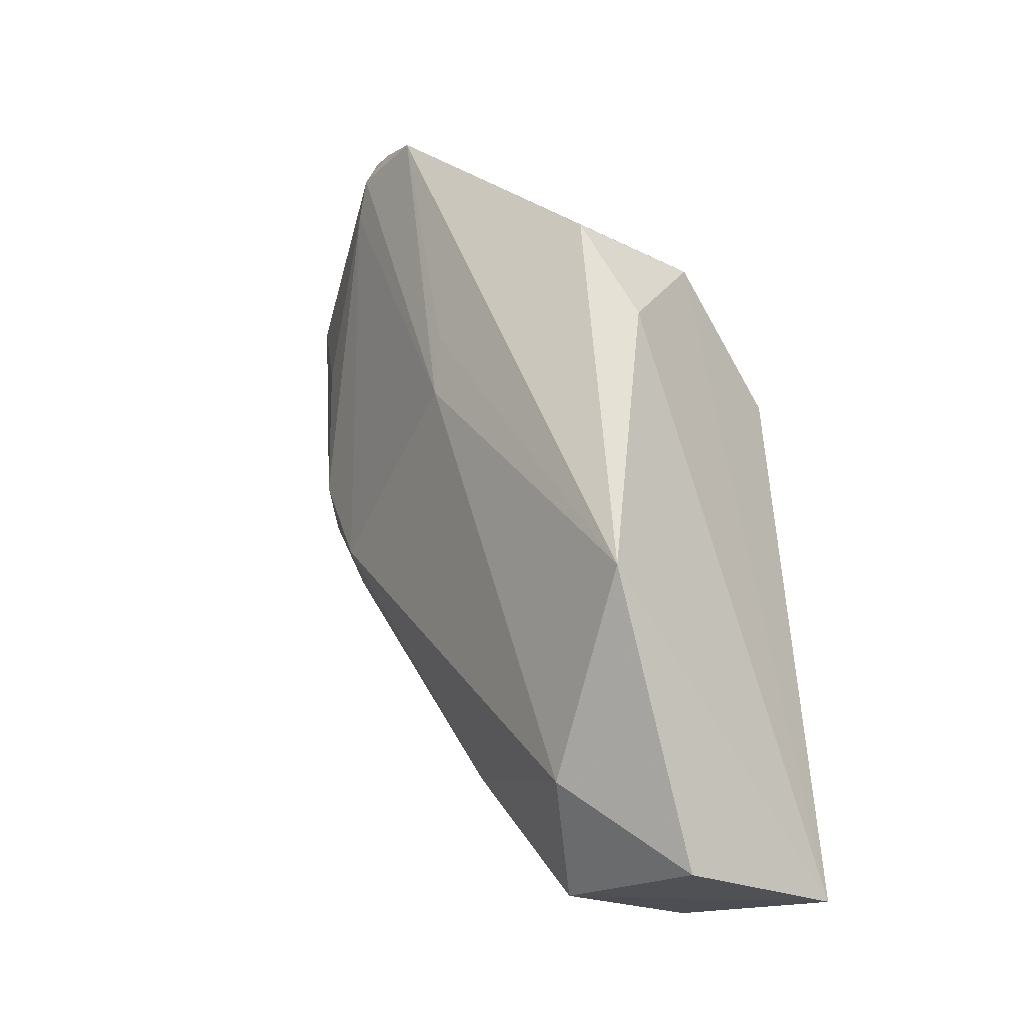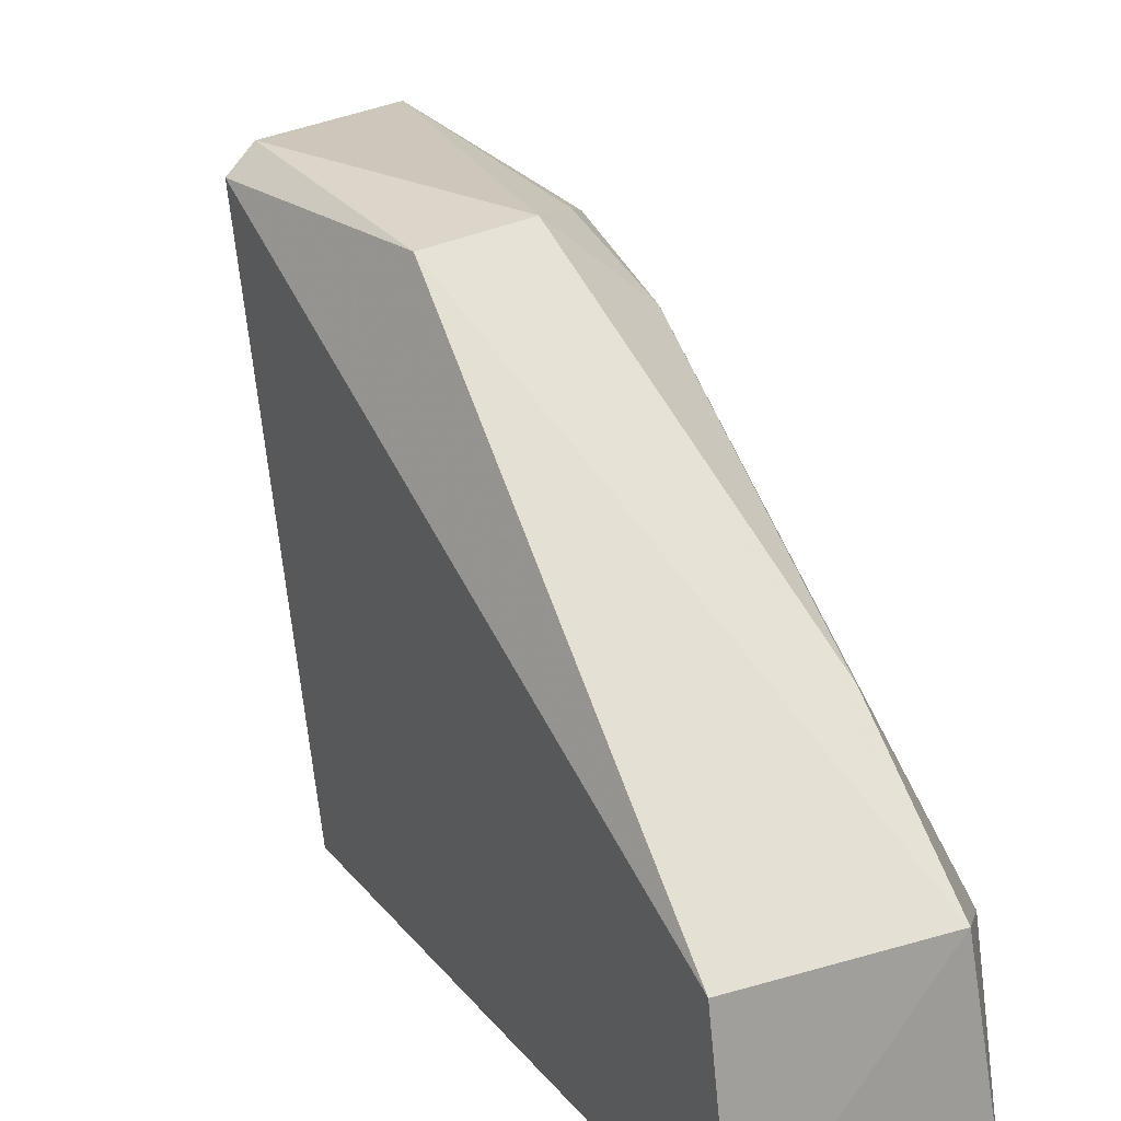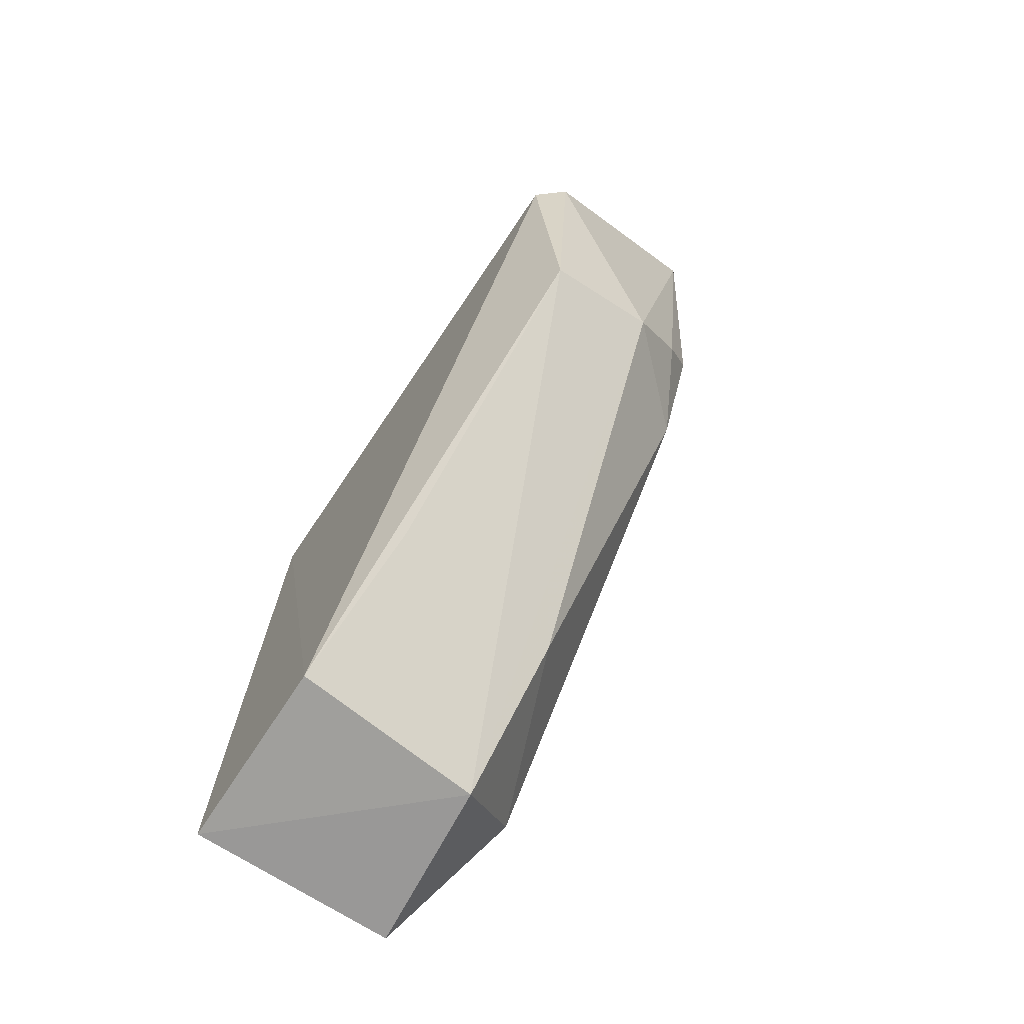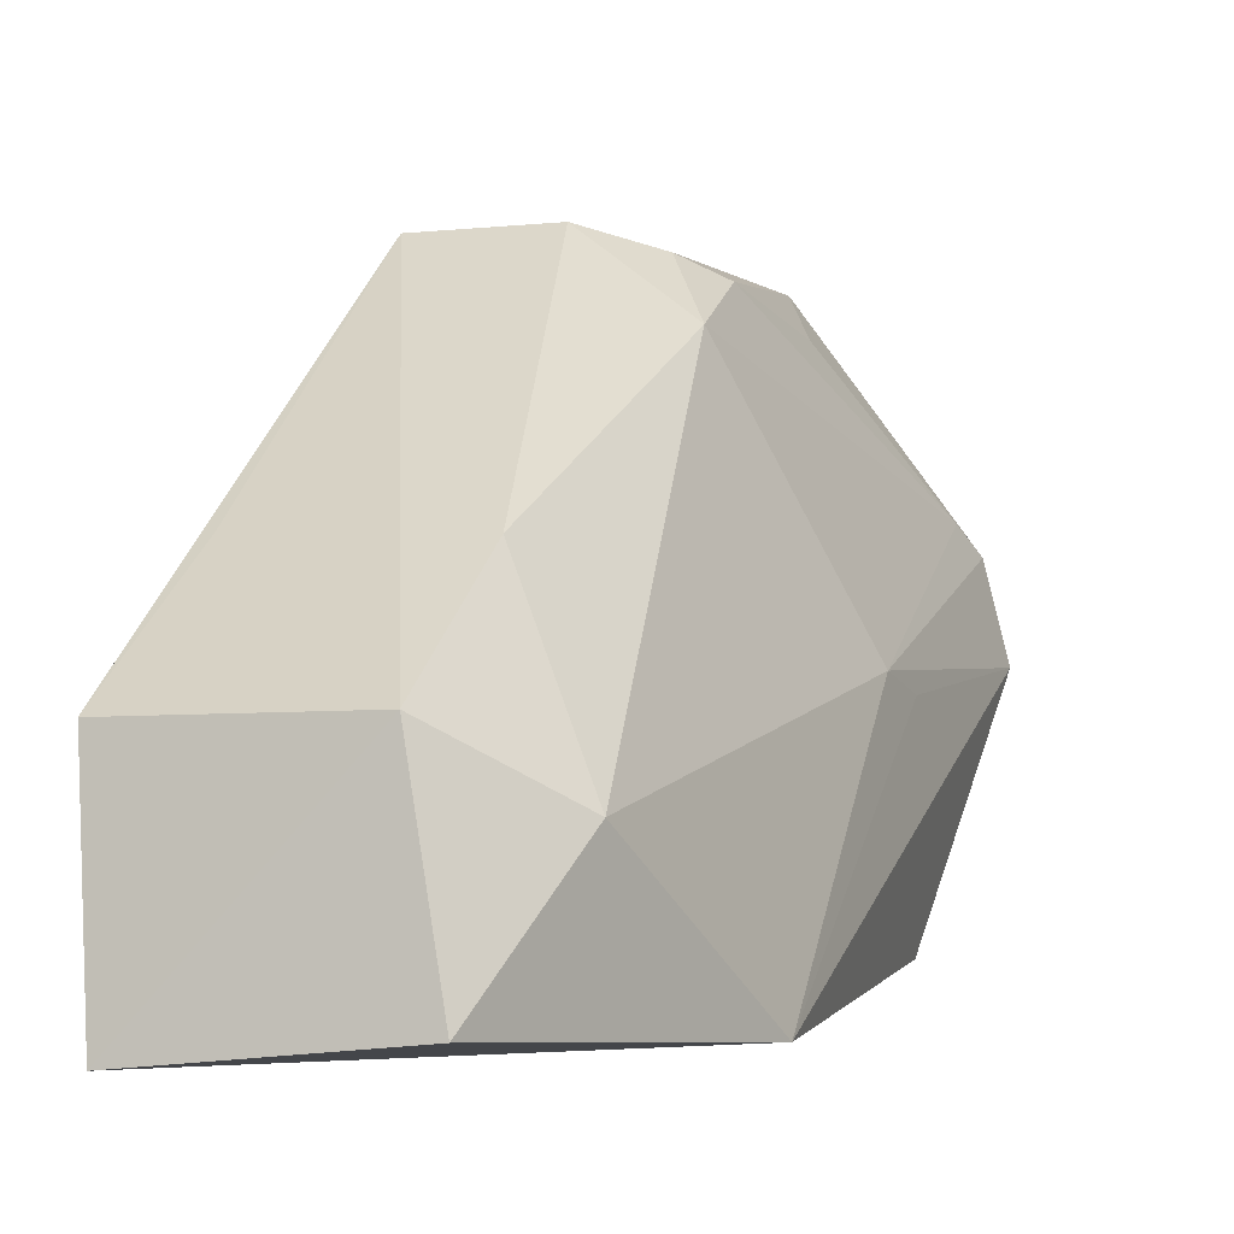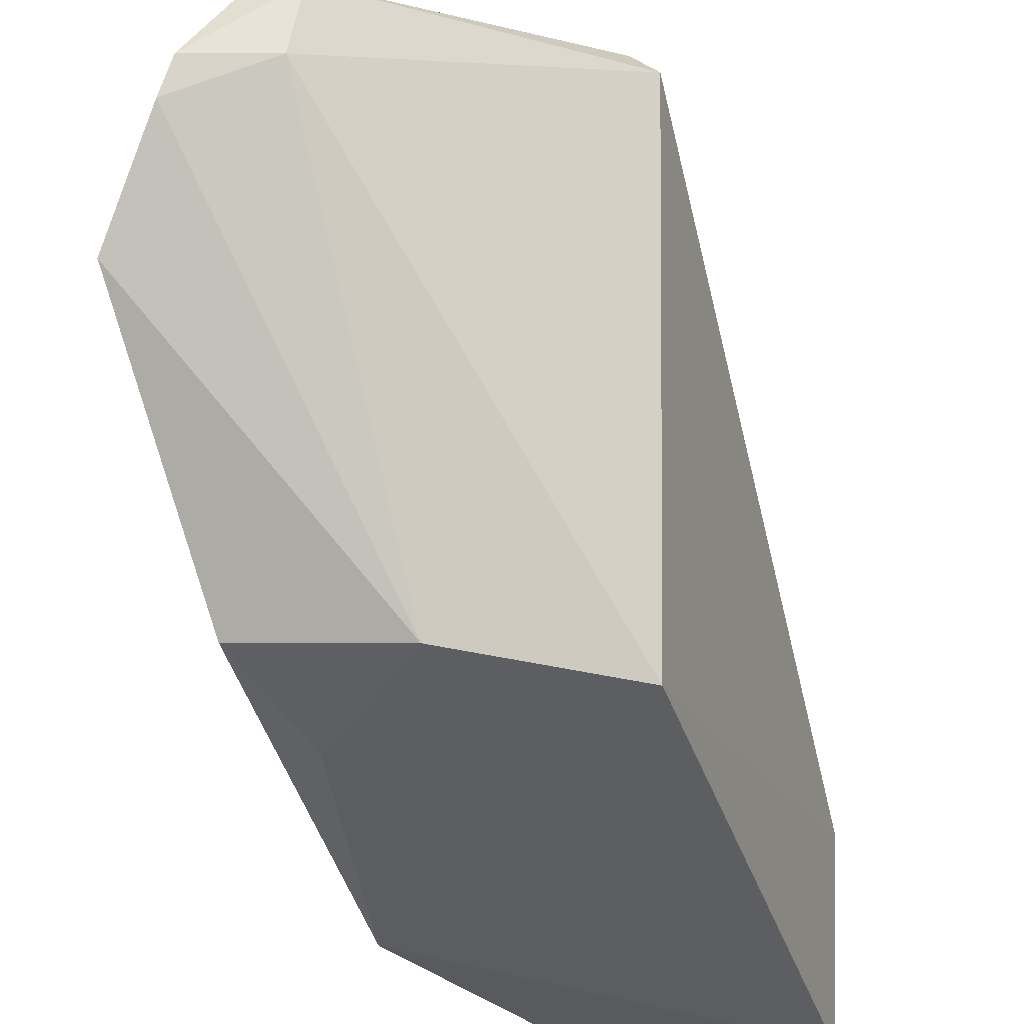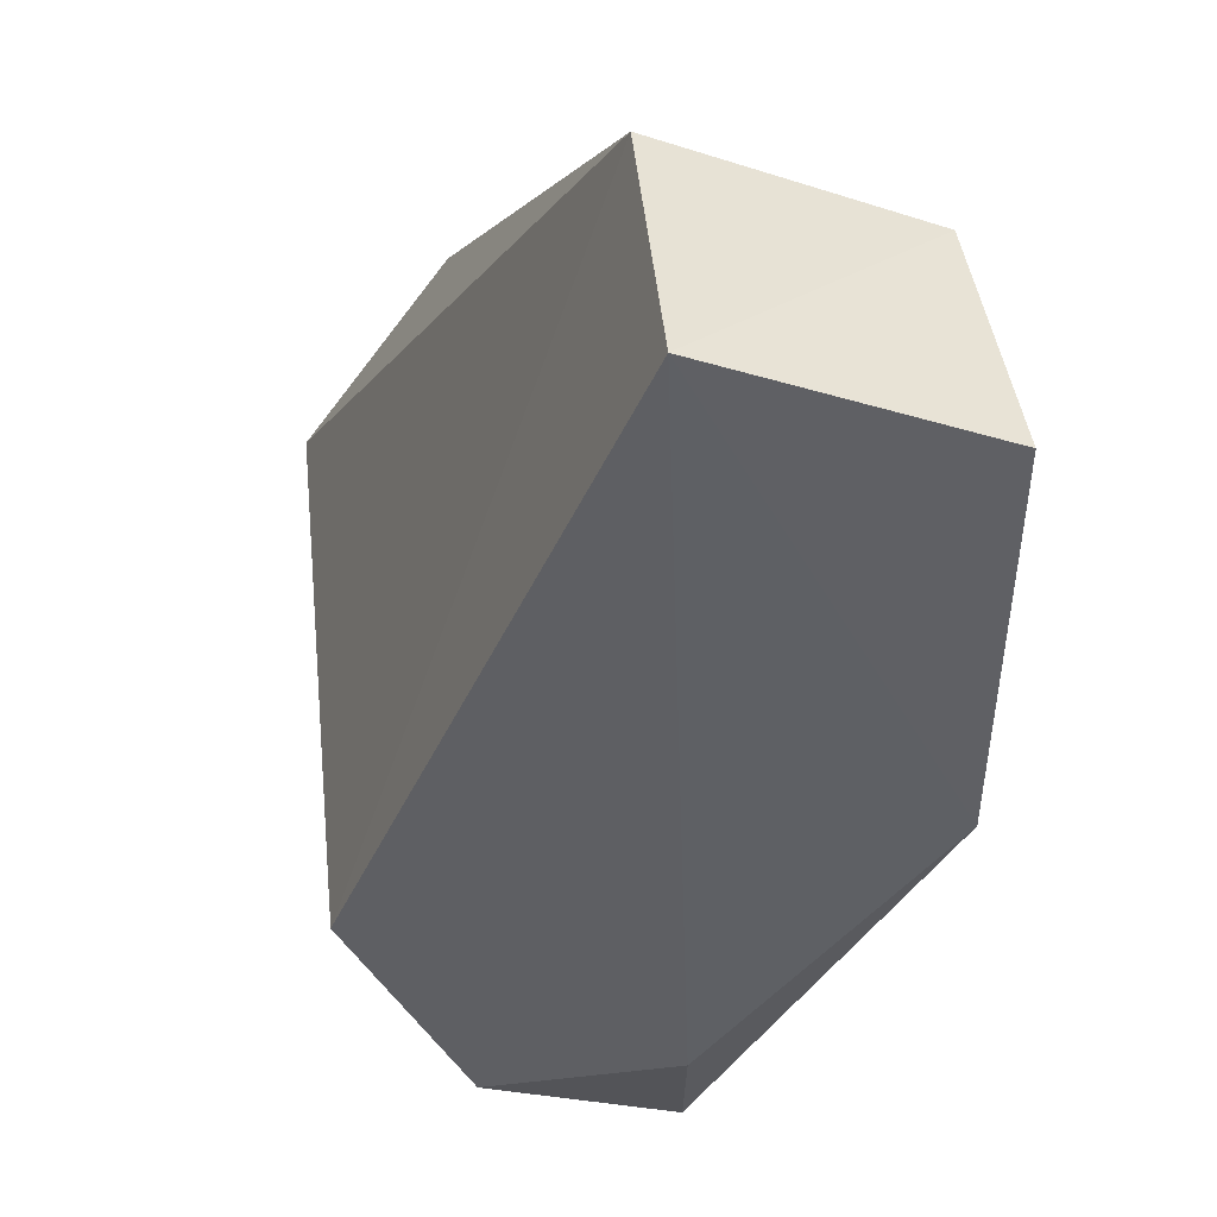
<metadata>
{"format":"obj","ext":"obj","renderer":"f3d","projection":"perspective","resolution":1024,"background":"white","views":[{"elev":-20.4,"azim":131.3,"up":"+Y"},{"elev":21.1,"azim":-30.9,"up":"+Z"},{"elev":-67.9,"azim":-37.9,"up":"+Y"},{"elev":-7.5,"azim":19.2,"up":"+Z"},{"elev":-33.0,"azim":-162.1,"up":"+Z"},{"elev":-45.5,"azim":-21.5,"up":"+Z"}]}
</metadata>
<code>
v 0.02444 0.02318 0.09607
v 0.03397 -0.05237 0.04498
v 0.03716 0.01503 0.03775
v 0.003468 0.0009893 0.03542
v 0.001786 -0.06268 0.05145
v 0.02799 -0.06371 0.03074
v 0.02336 0.03943 0.07709
v 0.03902 0.03381 0.07358
v 0.01716 -0.01355 0.09451
v 0.03999 -0.03099 0.03087
v 0.003586 -0.06385 0.02902
v 0.0244 -0.06332 0.05114
v 0.01978 0.0144 0.03495
v -0.0001862 0.008372 0.09518
v 0.02806 0.0392 0.08498
v 0.04113 0.03474 0.06381
v 0.02846 -0.01397 0.08544
v 0.03945 -0.001703 0.05966
v 0.004238 -0.01637 0.09398
v 0.03261 0.003142 0.03264
v 0.002682 0.008394 0.09797
v 0.02239 0.03831 0.08572
v 0.03251 0.04109 0.07823
v 0.03419 0.04039 0.07446
v 0.02751 -0.003107 0.09125
v 0.02507 -0.0476 0.0644
v 0.03767 0.02966 0.07605
v 0.03996 0.005392 0.05845
v 0.003757 -0.04723 0.06574
v 0.02379 -0.007643 0.09291
v 0.02918 0.01308 0.08964
f 10 2 6
f 11 5 4
f 11 10 6
f 12 6 2
f 12 11 6
f 12 5 11
f 13 4 7
f 13 11 4
f 14 7 4
f 14 4 5
f 15 1 8
f 16 3 13
f 16 10 3
f 18 2 10
f 18 17 2
f 18 16 8
f 19 12 9
f 19 14 5
f 20 13 3
f 20 3 10
f 20 10 11
f 20 11 13
f 21 9 1
f 21 19 9
f 21 14 19
f 22 7 14
f 22 14 21
f 22 21 1
f 22 1 15
f 23 15 8
f 23 22 15
f 23 7 22
f 24 16 13
f 24 13 7
f 24 7 23
f 24 23 8
f 24 8 16
f 26 12 2
f 26 2 17
f 26 17 9
f 26 9 12
f 27 18 8
f 27 17 18
f 27 25 17
f 27 8 1
f 28 18 10
f 28 10 16
f 28 16 18
f 29 19 5
f 29 5 12
f 29 12 19
f 30 25 1
f 30 1 9
f 30 9 17
f 30 17 25
f 31 27 1
f 31 1 25
f 31 25 27

</code>
